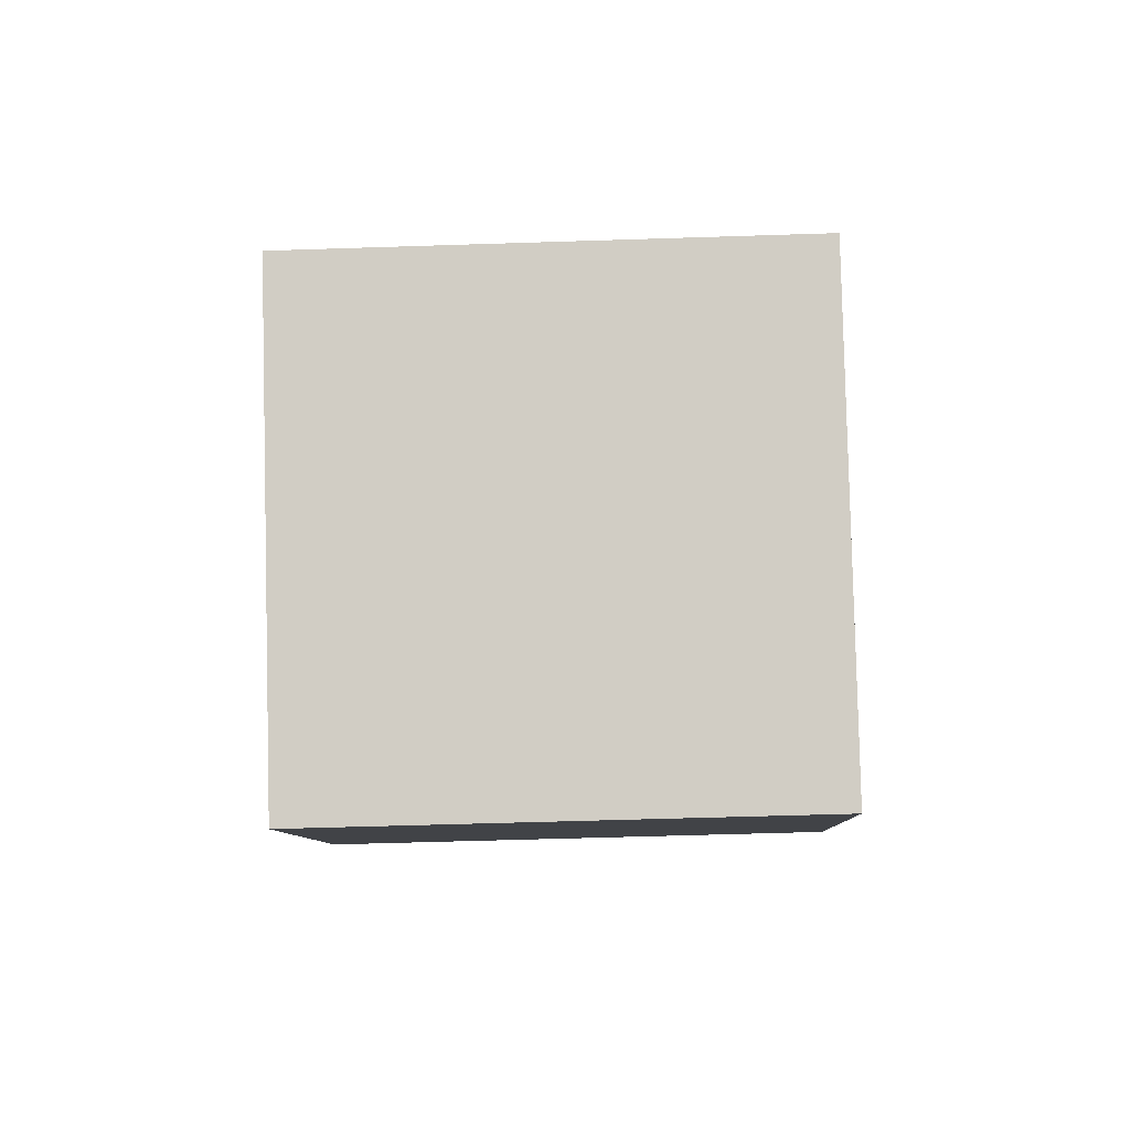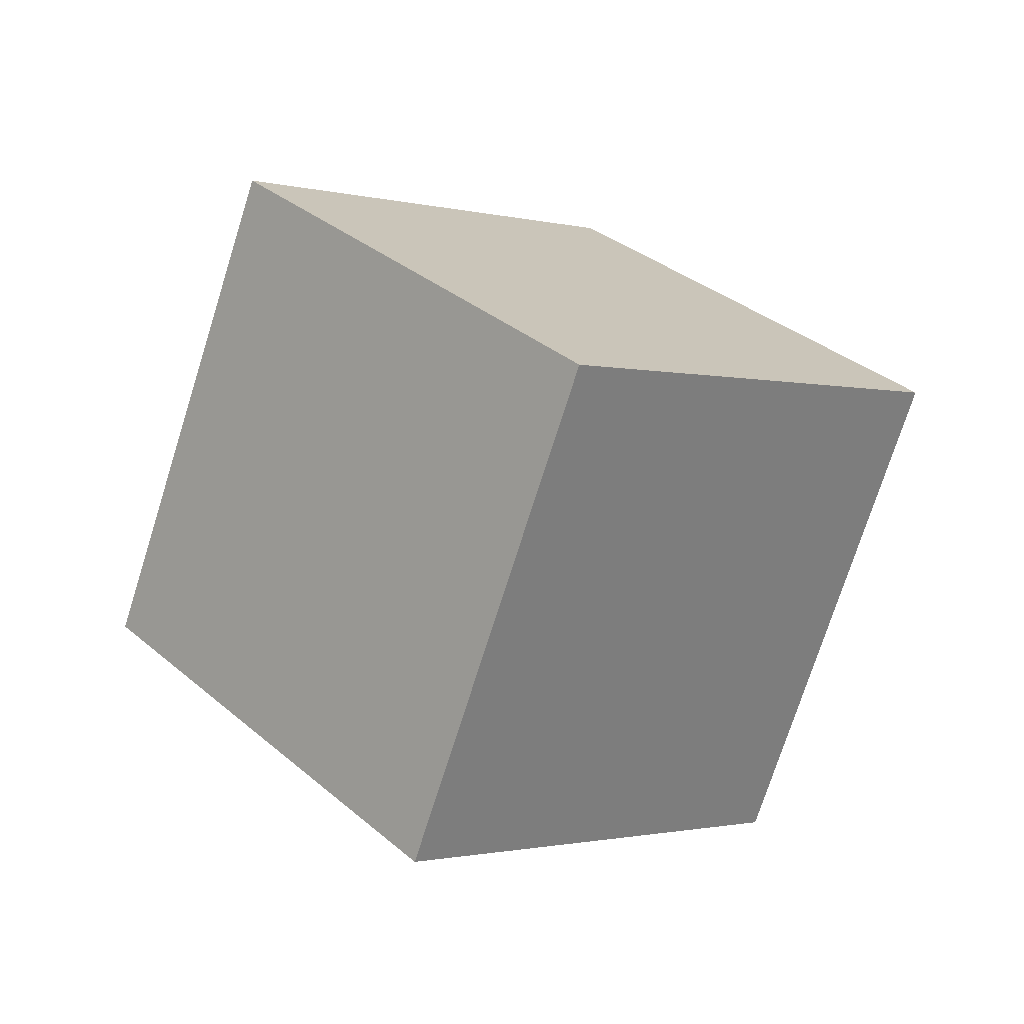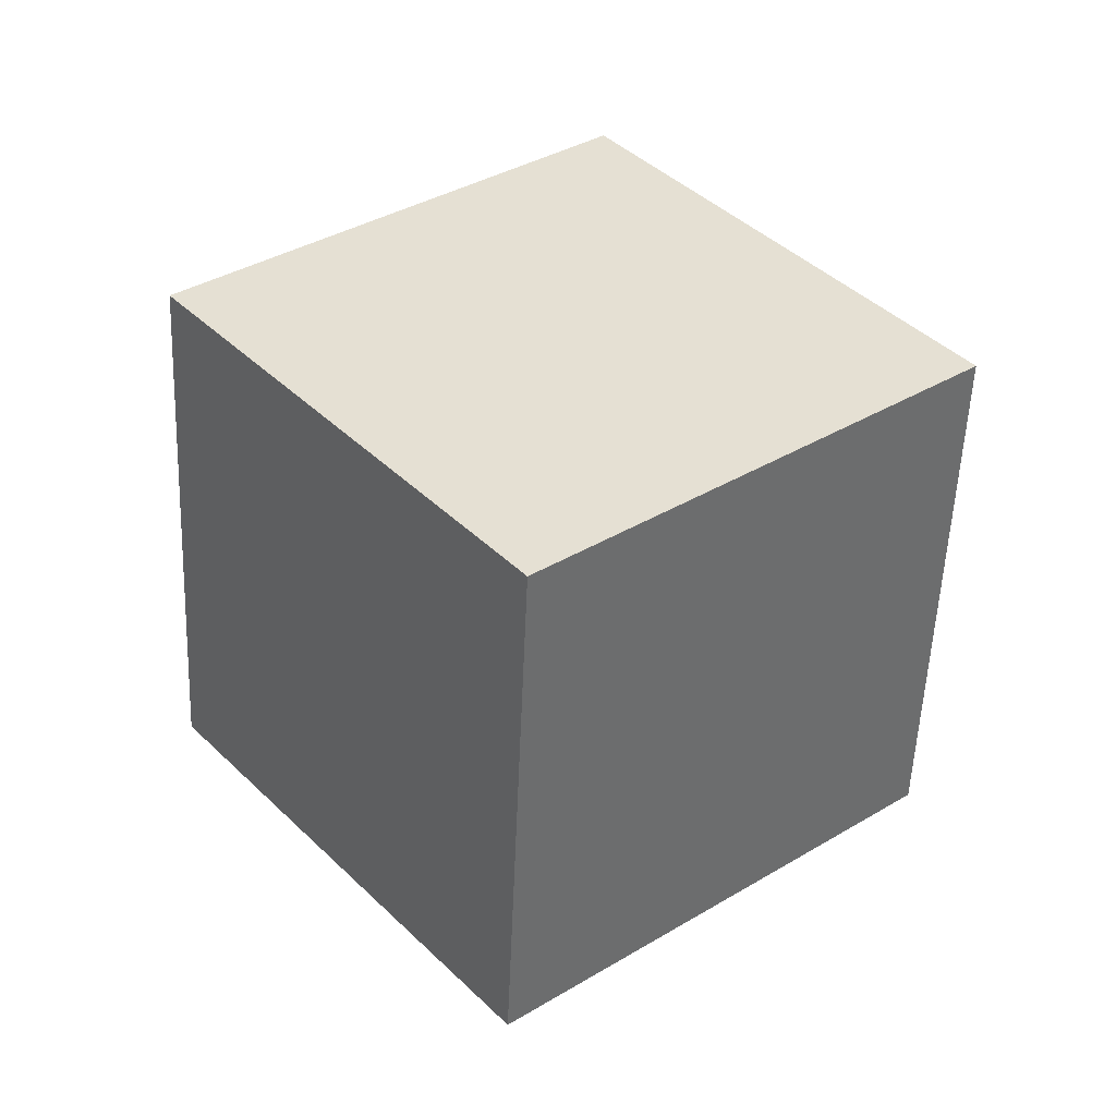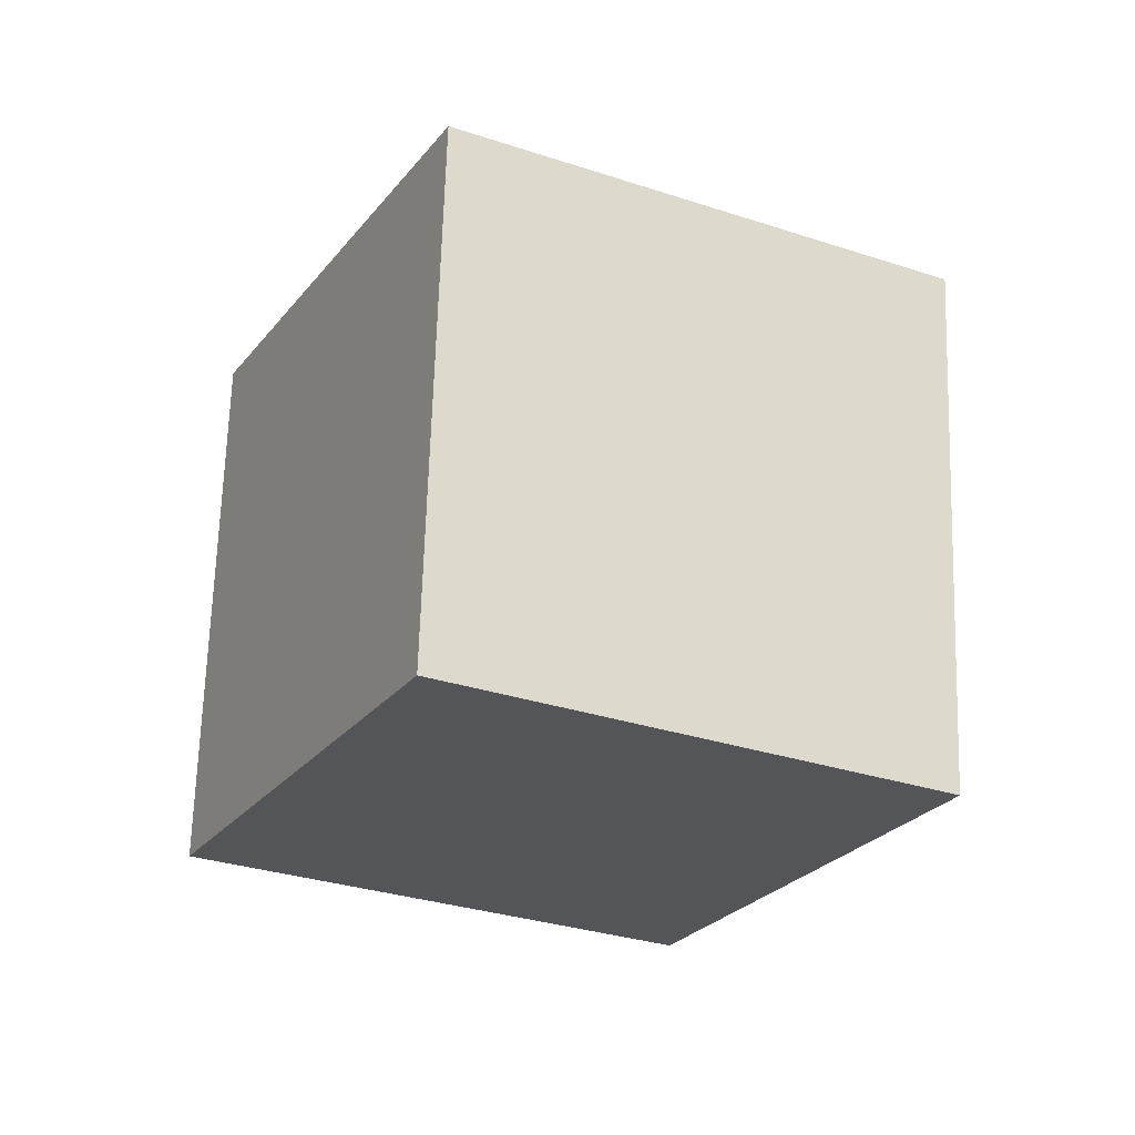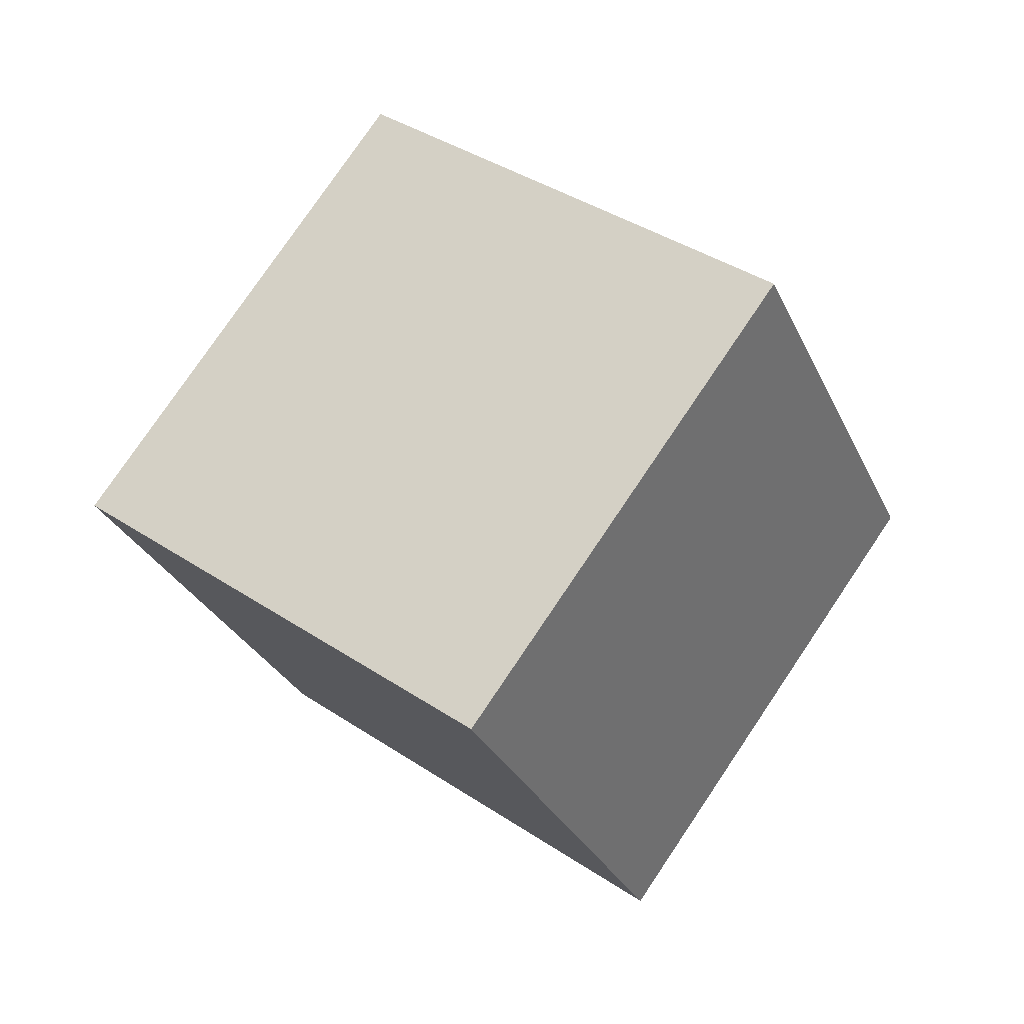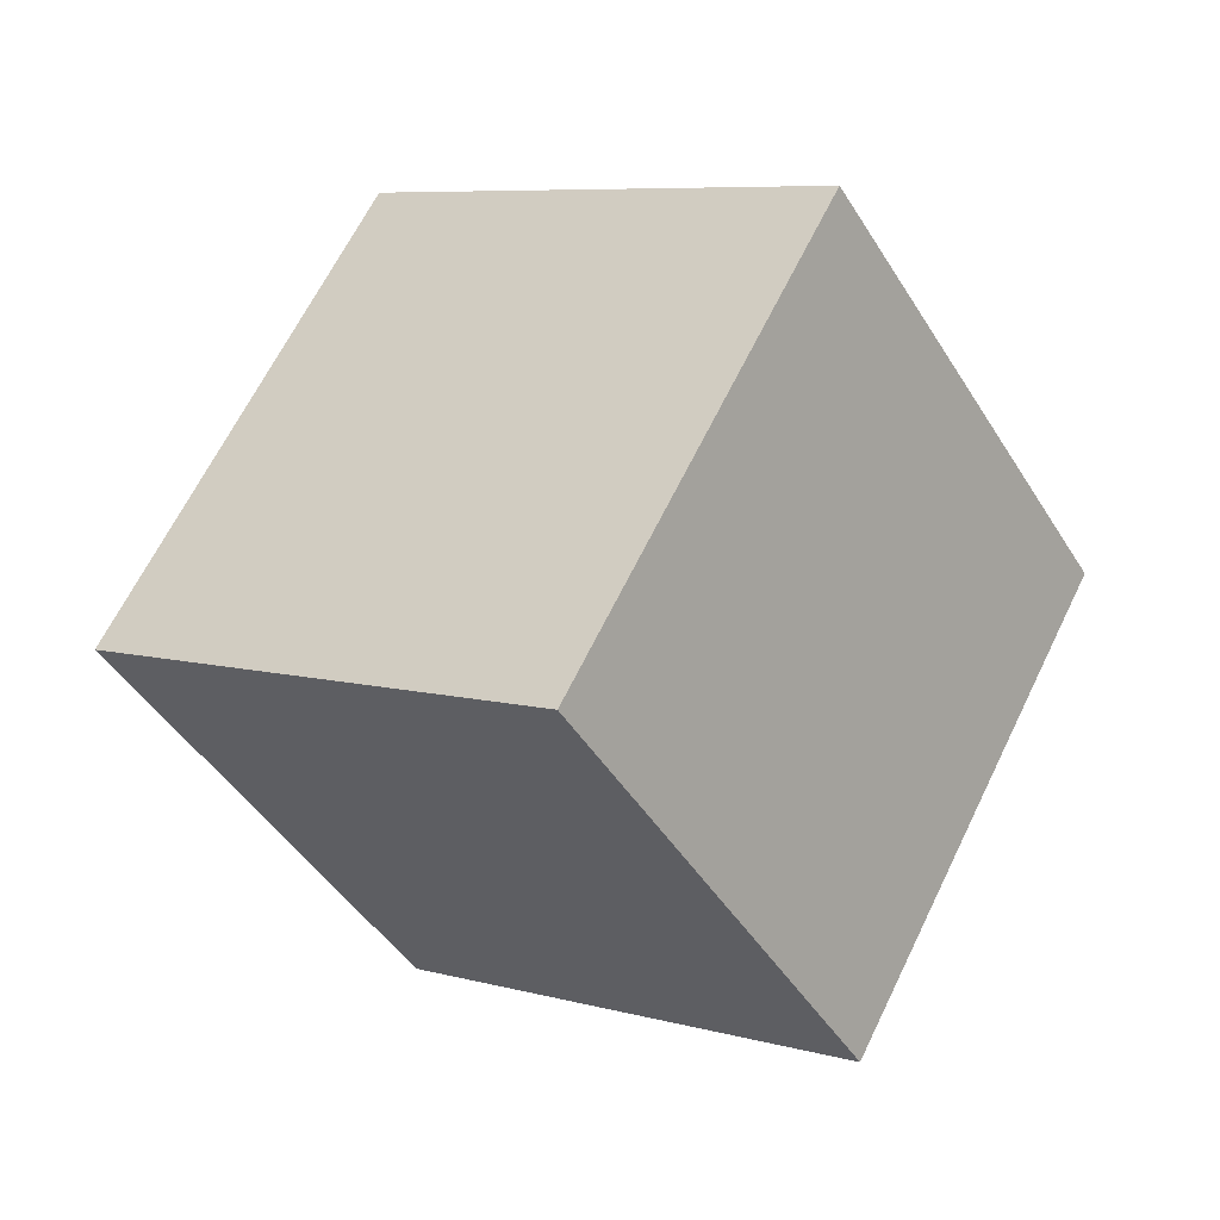
<metadata>
{"format":"obj","ext":"obj","renderer":"f3d","projection":"perspective","resolution":1024,"background":"white","views":[{"elev":15.8,"azim":132.4,"up":"+Y"},{"elev":1.5,"azim":-93.5,"up":"+Y"},{"elev":-36.1,"azim":-165.9,"up":"+Z"},{"elev":-66.4,"azim":84.5,"up":"+Z"},{"elev":74.3,"azim":75.5,"up":"+Y"},{"elev":-61.6,"azim":46.7,"up":"+Z"}]}
</metadata>
<code>
o Cube.1148_Cube.025
v -22.1 6.141 -4.759
v -22.21 6.5 -4.648
v -21.83 6.294 -4.994
v -21.94 6.654 -4.883
v -21.84 6.128 -4.467
v -21.95 6.487 -4.356
v -21.57 6.281 -4.702
v -21.68 6.641 -4.591
f 2 3 1
f 4 7 3
f 8 5 7
f 6 1 5
f 7 1 3
f 4 6 8
f 2 4 3
f 4 8 7
f 8 6 5
f 6 2 1
f 7 5 1
f 4 2 6

</code>
